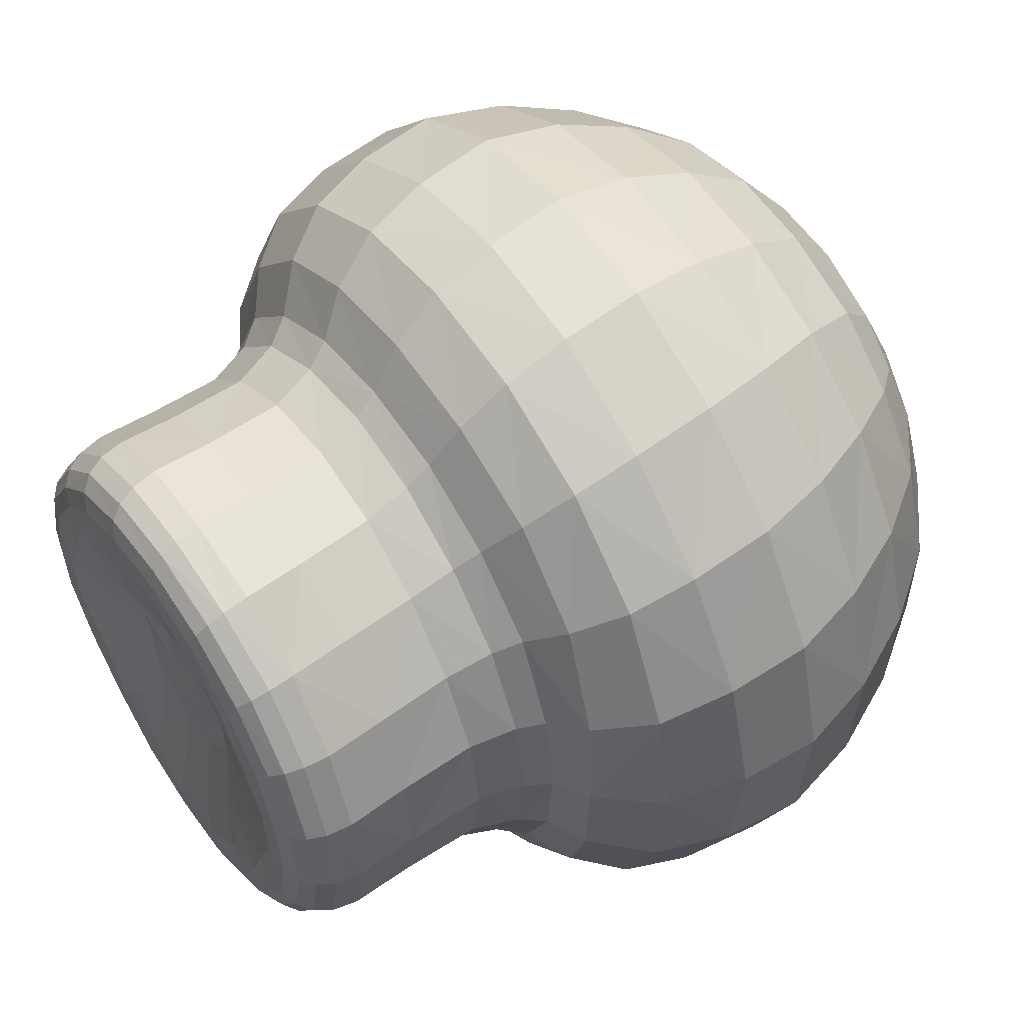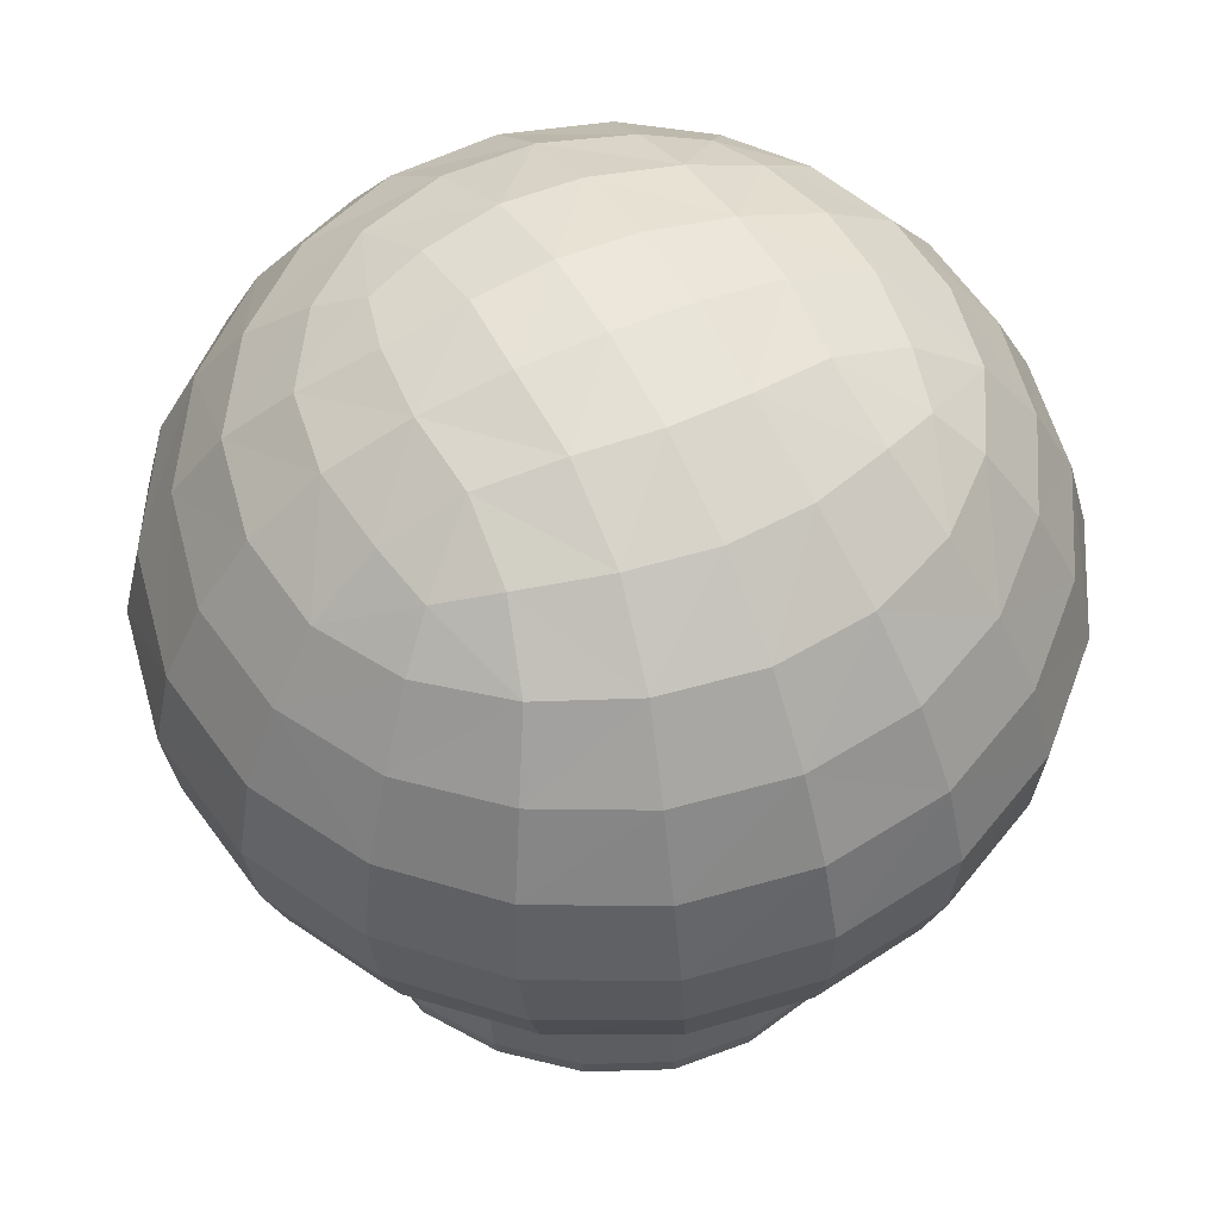
<metadata>
{"format":"obj","ext":"obj","renderer":"f3d","projection":"perspective","resolution":1024,"background":"white","views":[{"elev":54.2,"azim":55.8,"up":"+Z"},{"elev":54.7,"azim":-117.2,"up":"+Y"}]}
</metadata>
<code>
v -0.4956 1.405 0.6317
v 0.5543 1.402 0.5867
v -0.3607 -0.9051 0.3017
v 0.3032 -0.9054 0.3593
v -0.4371 1.383 -0.7088
v 0.376 1.524 -0.4754
v -0.2883 -0.8998 -0.3398
v 0.3585 -0.9023 -0.2867
v -0.5869 1.283 0.7411
v -0.3468 1.28 0.8831
v -0.3182 1.445 0.6735
v -0.3325 1.552 0.4286
v -0.5721 1.453 0.4574
v -0.7717 1.294 0.5249
v 0.3842 1.442 0.6445
v 0.4479 1.29 0.8264
v 0.6653 1.28 0.6723
v 0.8352 1.284 0.4411
v 0.629 1.442 0.4071
v 0.4019 1.537 0.4181
v -0.4651 -0.924 0.3775
v -0.523 -0.9219 0.2102
v -0.3822 -0.8935 0.1871
v -0.2322 -0.8666 0.2032
v -0.2495 -0.8958 0.3494
v -0.3099 -0.9222 0.4722
v 0.1864 -0.8944 0.3875
v 0.1981 -0.867 0.2372
v 0.346 -0.8948 0.2477
v -0.2506 1.414 -0.7507
v -0.2711 1.245 -0.9427
v -0.5249 1.26 -0.8111
v -0.7249 1.286 -0.5997
v -0.5254 1.44 -0.54
v -0.2843 1.53 -0.5214
v 0.4873 1.433 -0.5875
v 0.2628 1.422 -0.7346
v 0.1977 1.546 -0.5223
v 0.1789 1.618 -0.2891
v 0.4237 1.56 -0.306
v 0.6507 1.442 -0.3714
v -0.3789 -0.9233 -0.4514
v -0.2058 -0.9204 -0.5101
v -0.1712 -0.8877 -0.3628
v -0.1877 -0.8612 -0.2157
v -0.336 -0.8905 -0.2292
v 0.2474 -0.8917 -0.3297
v 0.3099 -0.9207 -0.4594
v 0.4649 -0.9237 -0.3686
v 0.3823 -0.8919 -0.1715
v 0.2321 -0.8641 -0.1823
v 0.5239 -0.9216 -0.1994
v 0.5297 -0.9214 -0.4148
v 0.6404 -0.9243 -0.2341
v 0.6836 -0.9257 -0.02739
v 0.6049 -0.9273 -0.02674
v 0.4235 -0.8936 -0.02886
v 0.5848 -0.9268 0.1496
v 0.4126 -0.8955 0.1088
v 0.2156 -0.8524 0.08832
v 0.2248 -0.851 -0.03685
v 0.0662 -0.8518 0.08367
v 0.07716 -0.8518 -0.0501
v 0.08375 -0.8492 -0.1956
v -0.05848 -0.8519 -0.0585
v -0.04714 -0.851 -0.2179
v -0.03105 -0.8893 -0.4059
v 0.1103 -0.8913 -0.394
v -0.03452 -0.925 -0.5975
v 0.1582 -0.9263 -0.5752
v -0.03557 -0.9243 -0.6815
v 0.1832 -0.926 -0.6561
v 0.3764 -0.9227 -0.5621
v 0.2016 -0.91 -0.7133
v 0.4124 -0.905 -0.6106
v 0.5781 -0.903 -0.4487
v 0.4405 -0.8685 -0.6477
v 0.6153 -0.8658 -0.4736
v 0.7405 -0.8725 -0.2646
v 0.6975 -0.9073 -0.2525
v 0.7863 -0.8741 -0.02707
v 0.7419 -0.9088 -0.02775
v 0.7587 -0.873 0.2085
v 0.7169 -0.908 0.1937
v 0.6612 -0.9252 0.1747
v 0.6189 -0.9027 0.4
v 0.572 -0.9214 0.3649
v 0.4729 -0.9214 0.3037
v 0.4332 -0.9209 0.5221
v 0.3862 -0.9241 0.4597
v 0.2535 -0.9227 0.6395
v 0.2158 -0.9226 0.5244
v 0.03911 -0.9236 0.6873
v 0.03902 -0.9262 0.6099
v 0.03847 -0.8966 0.4367
v -0.1561 -0.9273 0.5886
v -0.1106 -0.8976 0.4214
v -0.08098 -0.8527 0.2222
v 0.04841 -0.8536 0.2324
v -0.0714 -0.8518 0.0743
v -0.221 -0.852 0.05792
v -0.2182 -0.8527 -0.07543
v -0.4204 -0.8932 0.04481
v -0.4051 -0.8928 -0.09151
v -0.6052 -0.9271 0.0398
v -0.5844 -0.9265 -0.1336
v -0.4684 -0.9213 -0.2907
v -0.6635 -0.9256 -0.1578
v -0.574 -0.9221 -0.3556
v -0.4311 -0.9217 -0.5168
v -0.6225 -0.9042 -0.3903
v -0.4685 -0.9036 -0.5644
v -0.2695 -0.9075 -0.6914
v -0.2494 -0.9238 -0.634
v -0.03628 -0.908 -0.7408
v -0.2833 -0.8733 -0.7355
v -0.03636 -0.8746 -0.787
v 0.2158 -0.8752 -0.7571
v -0.03494 -0.8241 -0.8161
v 0.2265 -0.8227 -0.7857
v 0.459 -0.814 -0.672
v 0.2351 -0.7454 -0.7992
v 0.4674 -0.7391 -0.6828
v 0.6564 -0.7367 -0.4947
v 0.6409 -0.8111 -0.4889
v 0.7854 -0.7429 -0.2719
v 0.7698 -0.8204 -0.2711
v 0.8308 -0.7463 -0.02008
v 0.8153 -0.8215 -0.02523
v 0.7997 -0.7424 0.2261
v 0.7859 -0.8203 0.2184
v 0.6882 -0.7363 0.455
v 0.6765 -0.8125 0.4453
v 0.6536 -0.8665 0.4277
v 0.5069 -0.8102 0.6332
v 0.4926 -0.8644 0.6071
v 0.4679 -0.9017 0.57
v 0.2832 -0.8702 0.7382
v 0.2714 -0.9053 0.6953
v 0.03823 -0.8717 0.7896
v 0.03903 -0.9061 0.7449
v -0.2117 -0.8723 0.7605
v -0.1976 -0.908 0.7184
v -0.1798 -0.9251 0.6632
v -0.4087 -0.9035 0.6174
v -0.3736 -0.9221 0.5695
v -0.5747 -0.9017 0.4568
v -0.5275 -0.9209 0.423
v -0.6949 -0.9062 0.2611
v -0.6392 -0.9239 0.2421
v -0.7414 -0.9085 0.04175
v -0.6836 -0.9255 0.04027
v -0.7206 -0.9092 -0.1758
v -0.7856 -0.8735 0.04162
v -0.7637 -0.8746 -0.1897
v -0.6591 -0.8685 -0.4174
v -0.792 -0.8218 -0.199
v -0.6838 -0.8152 -0.4347
v -0.5122 -0.8127 -0.6276
v -0.4957 -0.8667 -0.6016
v -0.2913 -0.822 -0.7646
v -0.5186 -0.7392 -0.6435
v -0.294 -0.7441 -0.7804
v -0.0324 -0.7483 -0.8304
v -0.2823 -0.5577 -0.7759
v -0.02446 -0.5601 -0.8259
v 0.2389 -0.5584 -0.791
v -0.0134 -0.3192 -0.8287
v 0.2463 -0.3217 -0.7894
v 0.479 -0.3242 -0.6662
v 0.4688 -0.5583 -0.6737
v 0.6667 -0.3241 -0.4765
v 0.6586 -0.5586 -0.4858
v 0.7871 -0.3218 -0.2475
v 0.7813 -0.5577 -0.2603
v 0.8296 -0.3203 0.001785
v 0.8265 -0.5575 -0.01101
v 0.7866 -0.322 0.2491
v 0.7894 -0.557 0.235
v 0.6679 -0.3226 0.4754
v 0.6779 -0.5567 0.4614
v 0.4855 -0.3211 0.662
v 0.4976 -0.5546 0.652
v 0.5116 -0.7361 0.6499
v 0.2751 -0.5519 0.7782
v 0.2904 -0.7403 0.7821
v 0.2895 -0.8193 0.7663
v 0.03211 -0.7443 0.8308
v 0.0358 -0.8207 0.8169
v -0.2313 -0.7409 0.8005
v -0.2225 -0.8191 0.7883
v -0.4612 -0.7354 0.6872
v -0.4535 -0.8118 0.6771
v -0.4357 -0.8663 0.6534
v -0.6354 -0.8089 0.4971
v -0.6106 -0.864 0.4815
v -0.7667 -0.8188 0.2812
v -0.7376 -0.8712 0.2741
v -0.815 -0.8207 0.039
v -0.7822 -0.7405 0.2824
v -0.8304 -0.7455 0.03487
v -0.806 -0.7441 -0.2067
v -0.8261 -0.5574 0.02892
v -0.7965 -0.5582 -0.2156
v -0.6886 -0.5594 -0.4469
v -0.6968 -0.7383 -0.4432
v -0.5079 -0.5587 -0.644
v -0.6815 -0.3243 -0.4567
v -0.5001 -0.3238 -0.6501
v -0.2712 -0.3209 -0.7809
v -0.5215 -0.1833 -0.6964
v -0.2756 -0.1816 -0.8312
v -0.0004979 -0.1799 -0.8785
v -0.2877 -0.1071 -0.8887
v 0.007176 -0.1085 -0.935
v 0.3033 -0.1068 -0.8838
v 0.2751 -0.1824 -0.8309
v 0.5678 -0.1044 -0.7406
v 0.5206 -0.1842 -0.6964
v 0.7737 -0.1061 -0.5176
v 0.7162 -0.1838 -0.4924
v 0.8938 -0.1112 -0.2504
v 0.8387 -0.1829 -0.2456
v 0.9236 -0.1157 0.02973
v 0.8753 -0.1855 0.01827
v 0.8747 -0.1111 0.3089
v 0.8271 -0.185 0.2806
v 0.7406 -0.1028 0.5703
v 0.6965 -0.1819 0.5207
v 0.5271 -0.1039 0.7715
v 0.4999 -0.1816 0.7129
v 0.2644 -0.1051 0.8991
v 0.2572 -0.1795 0.8387
v 0.2595 -0.3173 0.7857
v -0.01084 -0.1771 0.8801
v 0.007225 -0.3141 0.8297
v 0.02154 -0.5524 0.8256
v -0.2467 -0.3153 0.7903
v -0.236 -0.5503 0.7911
v -0.4748 -0.3182 0.6705
v -0.4631 -0.5511 0.6766
v -0.6595 -0.3197 0.4869
v -0.6513 -0.5537 0.4941
v -0.65 -0.7325 0.5032
v -0.7772 -0.5548 0.2731
v -0.7822 -0.3196 0.2641
v -0.8293 -0.3199 0.02042
v -0.8322 -0.1832 0.2682
v -0.876 -0.1847 0.01007
v -0.8363 -0.1846 -0.2505
v -0.7943 -0.3227 -0.226
v -0.7148 -0.184 -0.4941
v -0.8871 -0.1111 -0.2727
v -0.7637 -0.1038 -0.5373
v -0.5543 -0.1042 -0.7514
v -0.8692 -0.01442 -0.6207
v -0.6306 -0.01312 -0.8677
v -0.3242 -0.02136 -1.021
v -0.6954 0.1285 -0.9705
v -0.3543 0.1228 -1.14
v 0.02387 0.1216 -1.194
v 0.01487 -0.02456 -1.069
v 0.4012 0.1255 -1.124
v 0.3541 -0.02024 -1.01
v 0.7405 0.13 -0.9355
v 0.6599 -0.01252 -0.8444
v 1.006 0.1266 -0.6416
v 0.8929 -0.01805 -0.5848
v 1.152 0.1123 -0.2915
v 1.007 -0.04338 -0.2719
v 1.189 0.1167 0.06678
v 1.027 -0.05379 0.04027
v 1.116 0.122 0.417
v 0.99 -0.03541 0.3557
v 0.9306 0.1343 0.7502
v 0.8418 -0.01118 0.6619
v 0.651 0.1339 1.005
v 0.5974 -0.00776 0.8986
v 0.3138 0.131 1.157
v 0.2934 -0.01446 1.038
v -0.05038 0.1313 1.198
v -0.03571 -0.01625 1.077
v -0.02242 -0.1066 0.9374
v -0.362 -0.01176 1.016
v -0.3077 -0.1043 0.8862
v -0.2781 -0.1784 0.8323
v -0.5635 -0.1025 0.7474
v -0.5166 -0.1804 0.7021
v -0.7673 -0.1021 0.5367
v -0.7077 -0.1814 0.5058
v -0.8858 -0.111 0.2776
v -0.8843 -0.0116 0.6087
v -1.007 -0.03658 0.3066
v -1.033 -0.05081 -0.0005959
v -0.9257 -0.1144 0.004238
v -1.005 -0.03543 -0.3131
v -1.195 0.1233 -0.01501
v -1.136 0.1232 -0.3637
v -0.9676 0.1313 -0.7
v -1.2 0.348 -0.4074
v -1.014 0.33 -0.7502
v -0.7263 0.3209 -1.028
v -1.025 0.5831 -0.7803
v -0.7372 0.5726 -1.057
v -0.3722 0.5632 -1.237
v -0.3666 0.3149 -1.205
v 0.04011 0.562 -1.293
v 0.03387 0.3156 -1.26
v 0.4545 0.566 -1.21
v 0.434 0.3197 -1.183
v 0.8207 0.5718 -0.994
v 0.7904 0.3204 -0.9793
v 1.096 0.5775 -0.6784
v 1.068 0.322 -0.668
v 1.256 0.5858 -0.2935
v 1.232 0.3416 -0.2945
v 1.286 0.5885 0.1154
v 1.265 0.3493 0.09526
v 1.186 0.587 0.5082
v 1.173 0.3402 0.4741
v 0.9708 0.5842 0.8467
v 0.968 0.3305 0.8088
v 0.6705 0.5817 1.1
v 0.6723 0.3287 1.067
v 0.3109 0.5798 1.253
v 0.3169 0.3293 1.223
v -0.07884 0.5812 1.289
v -0.06611 0.3322 1.263
v -0.4622 0.5848 1.205
v -0.443 0.336 1.184
v -0.4095 0.1361 1.126
v -0.7798 0.3365 0.9929
v -0.7326 0.1394 0.9475
v -0.6563 -0.004737 0.8574
v -0.992 0.1356 0.6713
v -1.049 0.3368 0.7033
v -1.219 0.351 0.3508
v -1.146 0.1218 0.3351
v -1.271 0.3588 -0.0321
v -1.238 0.5974 0.3568
v -1.289 0.6029 -0.035
v -1.217 0.595 -0.428
v -1.219 0.8486 -0.04215
v -1.148 0.8436 -0.4174
v -0.9658 0.8348 -0.7501
v -1.028 1.084 -0.3854
v -0.8629 1.074 -0.6837
v -0.623 1.053 -0.9233
v -0.696 0.822 -1.012
v -0.3138 1.039 -1.079
v -0.3488 0.8089 -1.185
v 0.04032 1.038 -1.125
v 0.0448 0.8066 -1.237
v 0.4012 1.046 -1.045
v 0.441 0.8119 -1.153
v 0.7155 1.059 -0.848
v 0.7874 0.8226 -0.9422
v 0.9515 1.065 -0.5662
v 1.046 0.829 -0.6386
v 1.084 1.069 -0.2246
v 1.197 0.8327 -0.2648
v 1.098 1.07 0.14
v 1.219 0.8347 0.1322
v 0.9945 1.071 0.4812
v 1.115 0.8342 0.5072
v 0.7955 1.073 0.7622
v 0.9043 0.8362 0.8224
v 0.5364 1.066 0.968
v 0.6187 0.8322 1.056
v 0.2349 1.067 1.083
v 0.2773 0.8297 1.195
v -0.08825 1.069 1.104
v -0.08836 0.8305 1.225
v -0.4049 1.07 1.029
v -0.4462 0.8337 1.141
v -0.687 1.075 0.8595
v -0.7641 0.8405 0.9516
v -0.8037 0.5892 1.006
v -1.012 0.8465 0.6781
v -1.069 0.5933 0.7165
v -1.173 0.8466 0.3342
v -0.9113 1.083 0.609
v -1.054 1.086 0.3006
v -1.095 1.089 -0.04436
v -0.8878 1.305 0.255
v -0.9177 1.31 -0.04375
v -0.8604 1.304 -0.3387
v -0.6708 1.489 -0.04239
v -0.6221 1.48 -0.2937
v -0.3797 1.607 -0.04464
v -0.3402 1.59 -0.2806
v -0.09262 1.655 -0.05136
v -0.07125 1.627 -0.2933
v -0.03787 1.552 -0.5424
v 0.002635 1.424 -0.7778
v 0.3418 1.254 -0.9109
v 0.02776 1.249 -0.9771
v 0.6198 1.269 -0.7299
v 0.8229 1.277 -0.4749
v 0.7177 1.457 -0.118
v 0.9299 1.283 -0.1727
v 0.7075 1.459 0.1479
v 0.9326 1.286 0.1435
v 0.4578 1.582 -0.07455
v 0.4421 1.58 0.1581
v 0.1793 1.647 -0.05798
v 0.1679 1.638 0.1776
v 0.1476 1.585 0.431
v 0.1466 1.467 0.6954
v -0.09666 1.643 0.1888
v -0.08931 1.586 0.443
v -0.08249 1.468 0.7044
v -0.08335 1.287 0.9386
v 0.1835 1.285 0.9254
v -0.3735 1.596 0.1901
v -0.6532 1.481 0.2119
g Group55936
f 1 9 10 11
f 1 11 12 13
f 1 13 14 9
f 2 15 16 17
f 2 17 18 19
f 2 19 20 15
f 3 21 22 23
f 3 23 24 25
f 3 25 26 21
f 4 27 28 29
f 5 30 31 32
f 5 32 33 34
f 5 34 35 30
f 6 36 37 38
f 6 38 39 40
f 6 40 41 36
f 7 42 43 44
f 7 44 45 46
f 8 47 48 49
f 8 50 51 47
f 8 49 52 50
f 52 49 53 54
f 52 54 55 56
f 52 56 57 50
f 57 56 58 59
f 57 59 60 61
f 57 61 51 50
f 61 60 62 63
f 61 63 64 51
f 64 63 65 66
f 64 66 67 68
f 64 68 47 51
f 68 67 69 70
f 68 70 48 47
f 70 69 71 72
f 70 72 73 48
f 73 72 74 75
f 73 75 76 53
f 73 53 49 48
f 76 75 77 78
f 76 78 79 80
f 76 80 54 53
f 80 79 81 82
f 80 82 55 54
f 82 81 83 84
f 82 84 85 55
f 85 84 86 87
f 85 87 88 58
f 85 58 56 55
f 88 87 89 90
f 88 90 4 29
f 88 29 59 58
f 90 89 91 92
f 90 92 27 4
f 92 91 93 94
f 92 94 95 27
f 95 94 96 97
f 95 97 98 99
f 95 99 28 27
f 99 98 100 62
f 99 62 60 28
f 100 98 24 101
f 100 101 102 65
f 100 65 63 62
f 102 101 103 104
f 102 104 46 45
f 102 45 66 65
f 104 103 105 106
f 104 106 107 46
f 107 106 108 109
f 107 109 110 42
f 107 42 7 46
f 110 109 111 112
f 110 112 113 114
f 110 114 43 42
f 114 113 115 71
f 114 71 69 43
f 115 113 116 117
f 115 117 118 74
f 115 74 72 71
f 118 117 119 120
f 118 120 121 77
f 118 77 75 74
f 121 120 122 123
f 121 123 124 125
f 121 125 78 77
f 125 124 126 127
f 125 127 79 78
f 127 126 128 129
f 127 129 81 79
f 129 128 130 131
f 129 131 83 81
f 131 130 132 133
f 131 133 134 83
f 134 133 135 136
f 134 136 137 86
f 134 86 84 83
f 137 136 138 139
f 137 139 91 89
f 137 89 87 86
f 139 138 140 141
f 139 141 93 91
f 141 140 142 143
f 141 143 144 93
f 144 143 145 146
f 144 146 26 96
f 144 96 94 93
f 146 145 147 148
f 146 148 21 26
f 148 147 149 150
f 148 150 22 21
f 150 149 151 152
f 150 152 105 22
f 152 151 153 108
f 152 108 106 105
f 153 151 154 155
f 153 155 156 111
f 153 111 109 108
f 156 155 157 158
f 156 158 159 160
f 156 160 112 111
f 160 159 161 116
f 160 116 113 112
f 161 159 162 163
f 161 163 164 119
f 161 119 117 116
f 164 163 165 166
f 164 166 167 122
f 164 122 120 119
f 167 166 168 169
f 167 169 170 171
f 167 171 123 122
f 171 170 172 173
f 171 173 124 123
f 173 172 174 175
f 173 175 126 124
f 175 174 176 177
f 175 177 128 126
f 177 176 178 179
f 177 179 130 128
f 179 178 180 181
f 179 181 132 130
f 181 180 182 183
f 181 183 184 132
f 184 183 185 186
f 184 186 187 135
f 184 135 133 132
f 187 186 188 189
f 187 189 140 138
f 187 138 136 135
f 189 188 190 191
f 189 191 142 140
f 191 190 192 193
f 191 193 194 142
f 194 193 195 196
f 194 196 147 145
f 194 145 143 142
f 196 195 197 198
f 196 198 149 147
f 198 197 199 154
f 198 154 151 149
f 199 197 200 201
f 199 201 202 157
f 199 157 155 154
f 202 201 203 204
f 202 204 205 206
f 202 206 158 157
f 206 205 207 162
f 206 162 159 158
f 207 205 208 209
f 207 209 210 165
f 207 165 163 162
f 210 209 211 212
f 210 212 213 168
f 210 168 166 165
f 213 212 214 215
f 213 215 216 217
f 213 217 169 168
f 217 216 218 219
f 217 219 170 169
f 219 218 220 221
f 219 221 172 170
f 221 220 222 223
f 221 223 174 172
f 223 222 224 225
f 223 225 176 174
f 225 224 226 227
f 225 227 178 176
f 227 226 228 229
f 227 229 180 178
f 229 228 230 231
f 229 231 182 180
f 231 230 232 233
f 231 233 234 182
f 234 233 235 236
f 234 236 237 185
f 234 185 183 182
f 237 236 238 239
f 237 239 190 188
f 237 188 186 185
f 239 238 240 241
f 239 241 192 190
f 241 240 242 243
f 241 243 244 192
f 244 243 245 200
f 244 200 197 195
f 244 195 193 192
f 245 243 242 246
f 245 246 247 203
f 245 203 201 200
f 247 246 248 249
f 247 249 250 251
f 247 251 204 203
f 251 250 252 208
f 251 208 205 204
f 252 250 253 254
f 252 254 255 211
f 252 211 209 208
f 255 254 256 257
f 255 257 258 214
f 255 214 212 211
f 258 257 259 260
f 258 260 261 262
f 258 262 215 214
f 262 261 263 264
f 262 264 216 215
f 264 263 265 266
f 264 266 218 216
f 266 265 267 268
f 266 268 220 218
f 268 267 269 270
f 268 270 222 220
f 270 269 271 272
f 270 272 224 222
f 272 271 273 274
f 272 274 226 224
f 274 273 275 276
f 274 276 228 226
f 276 275 277 278
f 276 278 230 228
f 278 277 279 280
f 278 280 232 230
f 280 279 281 282
f 280 282 283 232
f 283 282 284 285
f 283 285 286 235
f 283 235 233 232
f 286 285 287 288
f 286 288 240 238
f 286 238 236 235
f 288 287 289 290
f 288 290 242 240
f 290 289 291 248
f 290 248 246 242
f 291 289 292 293
f 291 293 294 295
f 291 295 249 248
f 295 294 296 253
f 295 253 250 249
f 296 294 297 298
f 296 298 299 256
f 296 256 254 253
f 299 298 300 301
f 299 301 302 259
f 299 259 257 256
f 302 301 303 304
f 302 304 305 306
f 302 306 260 259
f 306 305 307 308
f 306 308 261 260
f 308 307 309 310
f 308 310 263 261
f 310 309 311 312
f 310 312 265 263
f 312 311 313 314
f 312 314 267 265
f 314 313 315 316
f 314 316 269 267
f 316 315 317 318
f 316 318 271 269
f 318 317 319 320
f 318 320 273 271
f 320 319 321 322
f 320 322 275 273
f 322 321 323 324
f 322 324 277 275
f 324 323 325 326
f 324 326 279 277
f 326 325 327 328
f 326 328 281 279
f 328 327 329 330
f 328 330 331 281
f 331 330 332 333
f 331 333 334 284
f 331 284 282 281
f 334 333 335 292
f 334 292 289 287
f 334 287 285 284
f 335 333 332 336
f 335 336 337 338
f 335 338 293 292
f 338 337 339 297
f 338 297 294 293
f 339 337 340 341
f 339 341 342 300
f 339 300 298 297
f 342 341 343 344
f 342 344 345 303
f 342 303 301 300
f 345 344 346 347
f 345 347 348 349
f 345 349 304 303
f 349 348 350 351
f 349 351 305 304
f 351 350 352 353
f 351 353 307 305
f 353 352 354 355
f 353 355 309 307
f 355 354 356 357
f 355 357 311 309
f 357 356 358 359
f 357 359 313 311
f 359 358 360 361
f 359 361 315 313
f 361 360 362 363
f 361 363 317 315
f 363 362 364 365
f 363 365 319 317
f 365 364 366 367
f 365 367 321 319
f 367 366 368 369
f 367 369 323 321
f 369 368 370 371
f 369 371 325 323
f 371 370 372 373
f 371 373 327 325
f 373 372 374 375
f 373 375 329 327
f 375 374 376 377
f 375 377 378 329
f 378 377 379 380
f 378 380 336 332
f 378 332 330 329
f 380 379 381 340
f 380 340 337 336
f 381 379 382 383
f 381 383 384 343
f 381 343 341 340
f 384 383 385 386
f 384 386 387 346
f 384 346 344 343
f 387 386 388 389
f 387 389 34 33
f 387 33 347 346
f 389 388 390 391
f 389 391 35 34
f 391 390 392 393
f 391 393 394 35
f 394 393 39 38
f 394 38 37 395
f 394 395 30 35
f 395 37 396 397
f 395 397 31 30
f 397 396 354 352
f 397 352 350 31
f 396 37 36 398
f 396 398 356 354
f 398 36 41 399
f 398 399 358 356
f 399 41 400 401
f 399 401 360 358
f 401 400 402 403
f 401 403 362 360
f 403 402 19 18
f 403 18 364 362
f 402 400 404 405
f 402 405 20 19
f 405 404 406 407
f 405 407 408 20
f 408 409 15 20
f 408 407 410 411
f 408 411 412 409
f 412 411 12 11
f 412 11 10 413
f 412 413 414 409
f 414 16 15 409
f 414 413 372 370
f 414 370 368 16
f 413 10 374 372
f 411 410 415 12
f 415 410 392 390
f 415 390 388 416
f 415 416 13 12
f 416 388 386 385
f 416 385 14 13
f 410 407 406 392
f 406 404 40 39
f 406 39 393 392
f 404 400 41 40
f 385 383 382 14
f 382 376 9 14
f 382 379 377 376
f 376 374 10 9
f 368 366 17 16
f 366 364 18 17
f 350 348 32 31
f 348 347 33 32
f 105 103 23 22
f 103 101 24 23
f 98 97 25 24
f 97 96 26 25
f 69 67 44 43
f 67 66 45 44
f 60 59 29 28

</code>
